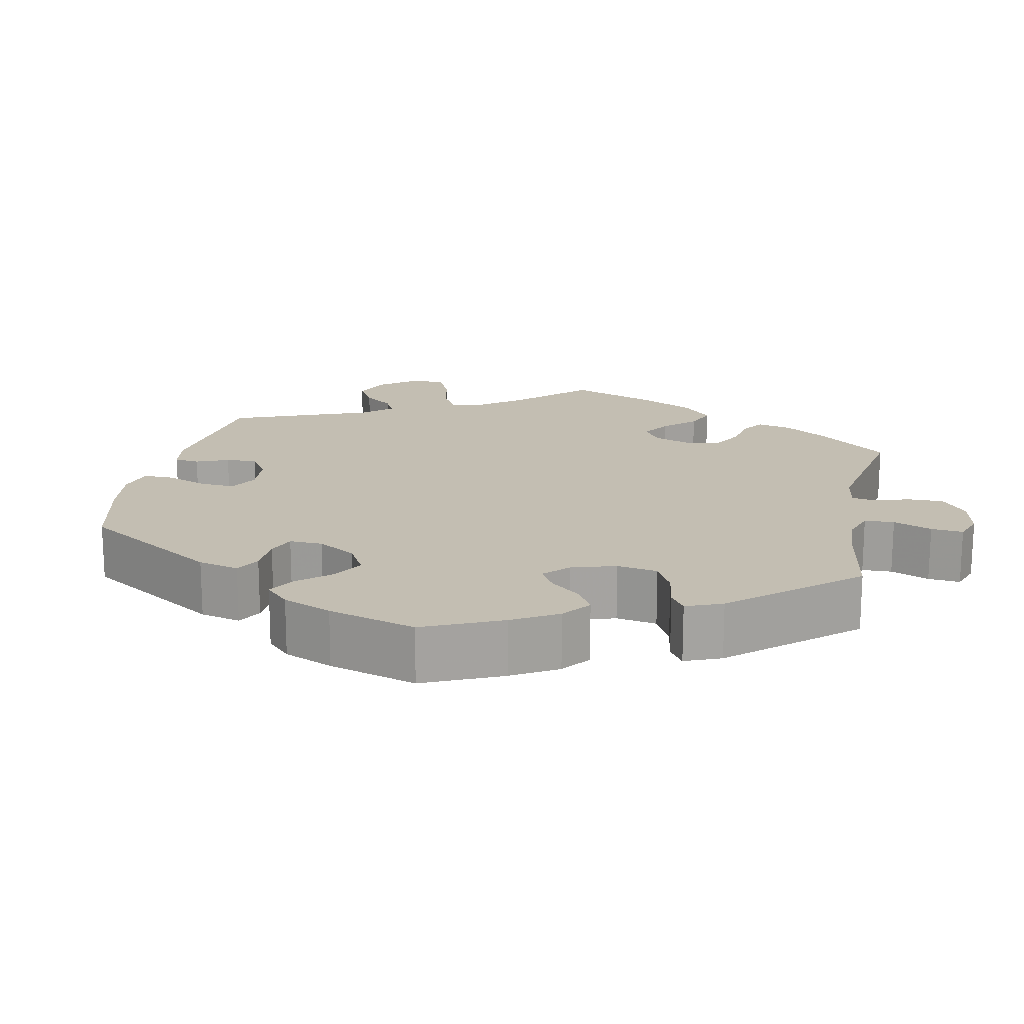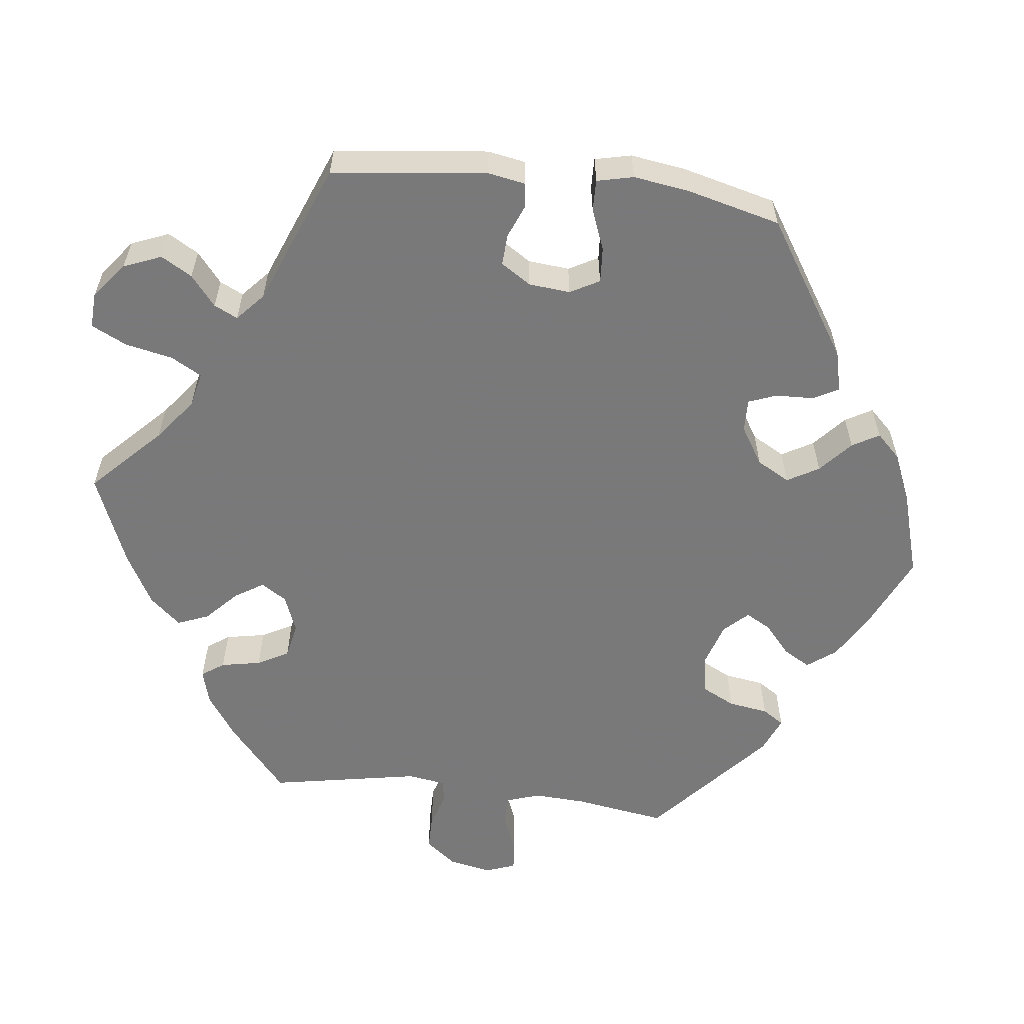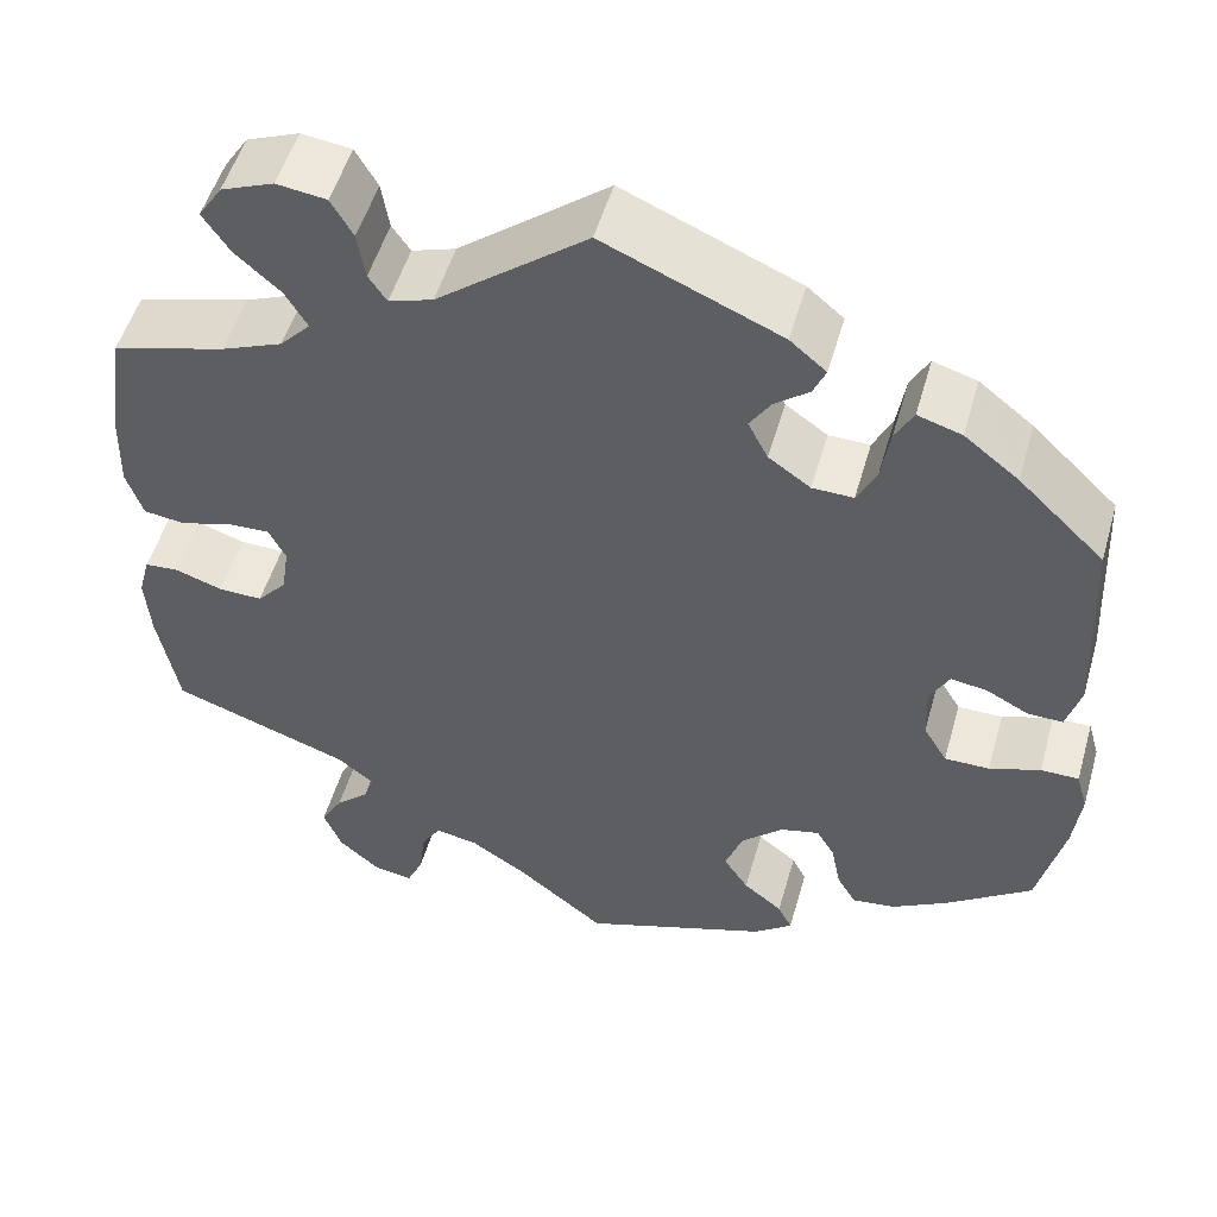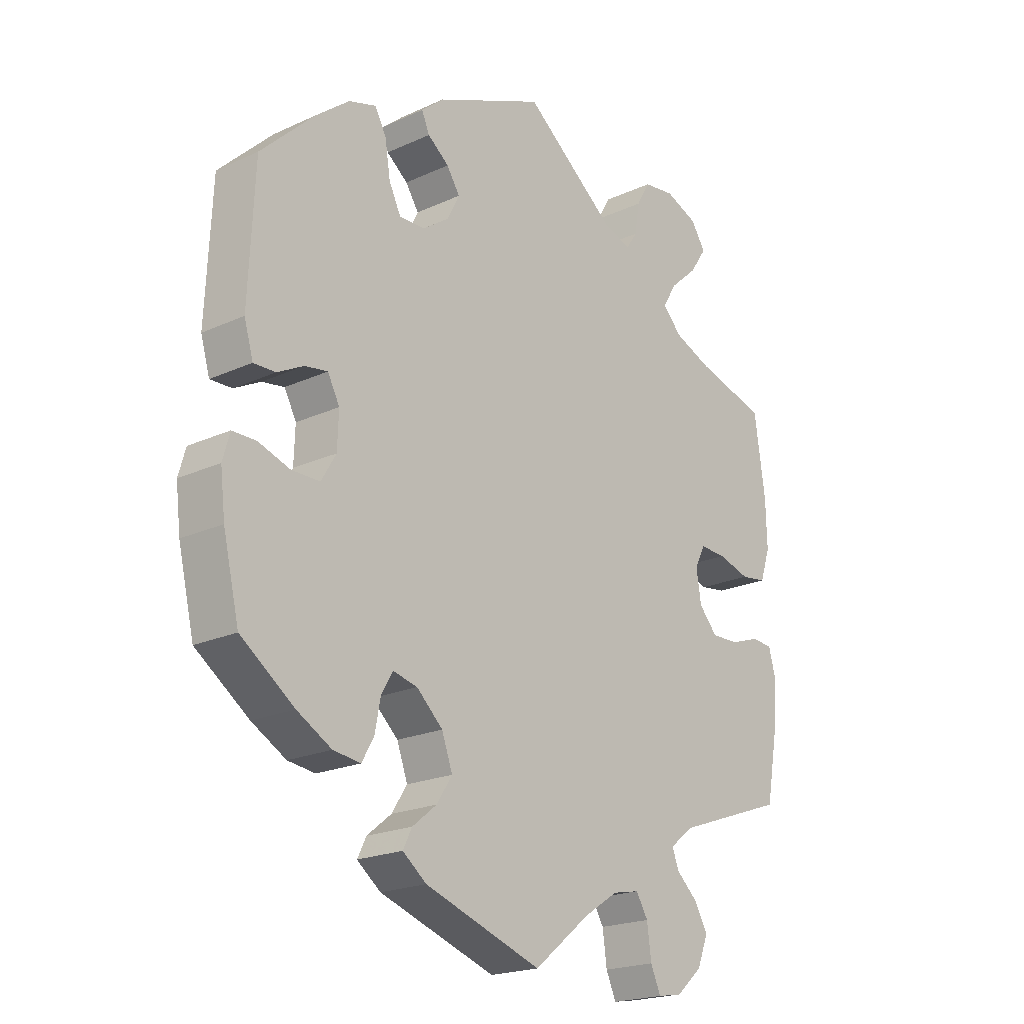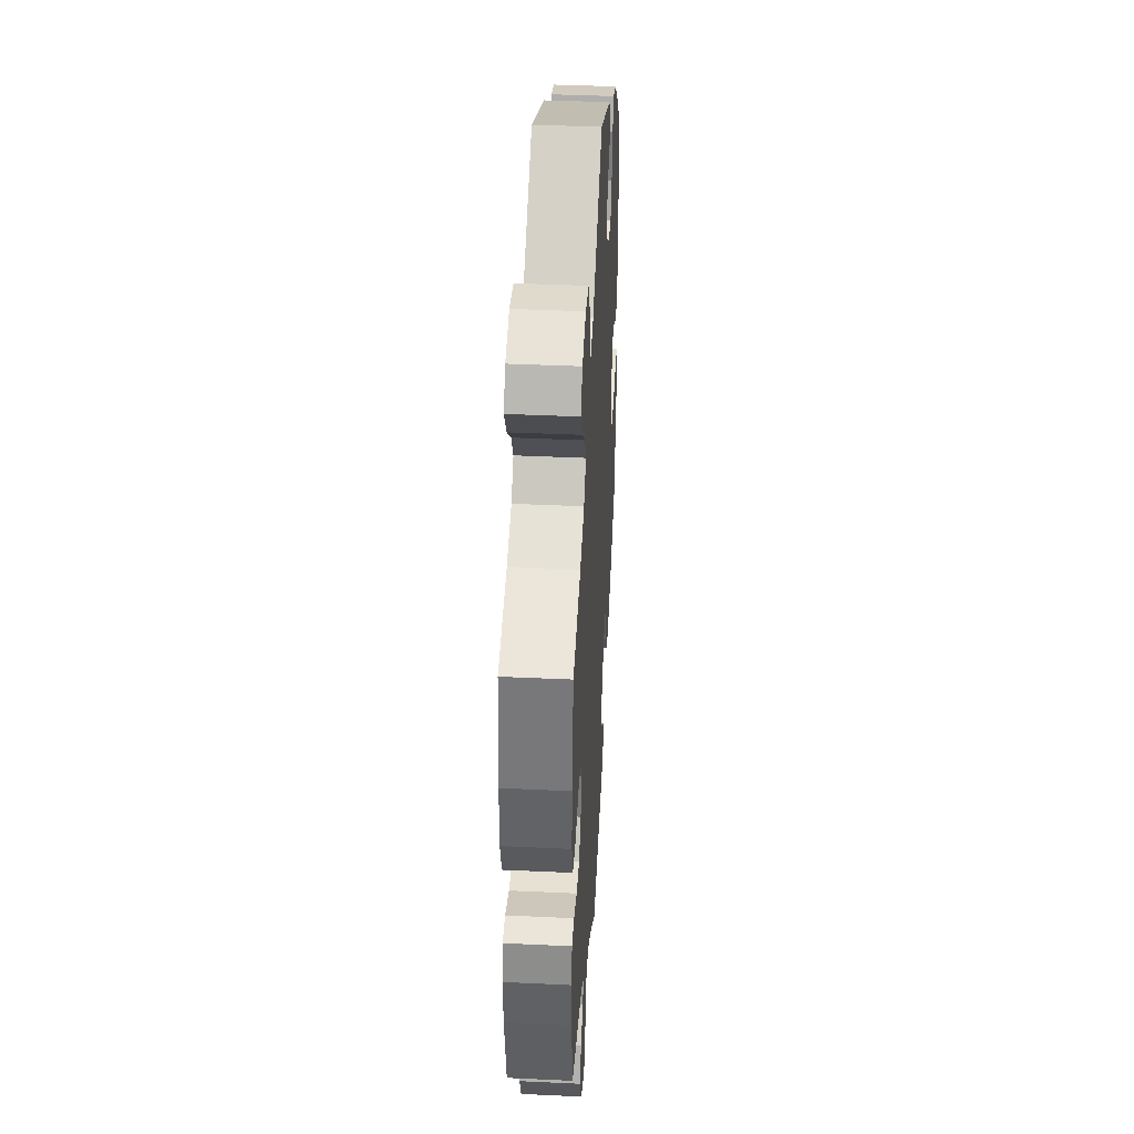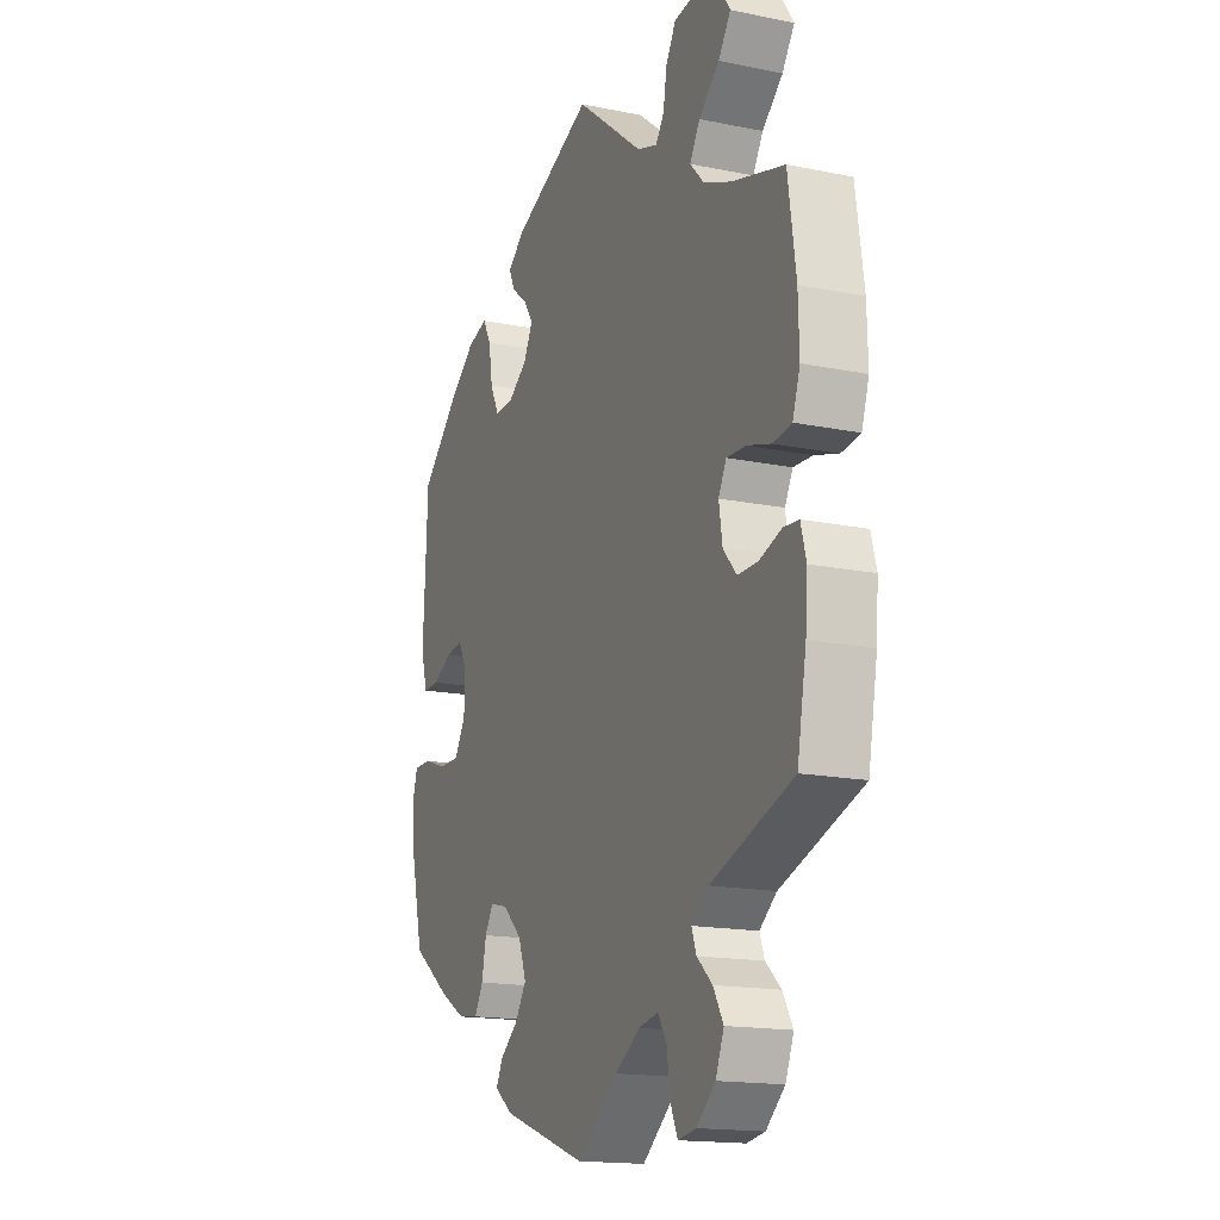
<metadata>
{"format":"obj","ext":"obj","renderer":"f3d","projection":"perspective","resolution":1024,"background":"white","views":[{"elev":17.3,"azim":131.5,"up":"+Y"},{"elev":-57.8,"azim":23.1,"up":"+Y"},{"elev":51.9,"azim":15.9,"up":"+Z"},{"elev":-20.6,"azim":129.9,"up":"+Z"},{"elev":40.1,"azim":-86.7,"up":"+Z"},{"elev":-16.3,"azim":-112.8,"up":"+Z"}]}
</metadata>
<code>
v -0.521 0.07 -0.174
v -0.526 0.07 -0.106
v -0.514 0.07 -0.061
v -0.479 0.07 -0.058
v -0.429 0.07 -0.075
v -0.383 0.07 -0.076
v -0.352 0.07 -0.041
v -0.344 0.07 0.011
v -0.362 0.07 0.046
v -0.406 0.07 0.044
v -0.46 0.07 0.028
v -0.503 0.07 0.034
v -0.52 0.07 0.085
v -0.518 0.07 0.162
v -0.5 0.07 0.289
v -0.382 0.07 0.322
v -0.318 0.07 0.348
v -0.286 0.07 0.382
v -0.309 0.07 0.421
v -0.356 0.07 0.463
v -0.384 0.07 0.505
v -0.359 0.07 0.543
v -0.304 0.07 0.565
v -0.252 0.07 0.558
v -0.229 0.07 0.518
v -0.221 0.07 0.468
v -0.202 0.07 0.44
v -0.156 0.07 0.455
v 0 0.07 0.578
v 0.184 0.07 0.499
v 0.222 0.07 0.467
v 0.209 0.07 0.437
v 0.173 0.07 0.409
v 0.151 0.07 0.375
v 0.172 0.07 0.334
v 0.216 0.07 0.303
v 0.259 0.07 0.302
v 0.279 0.07 0.343
v 0.288 0.07 0.4
v 0.307 0.07 0.435
v 0.353 0.07 0.421
v 0.41 0.07 0.376
v 0.5 0.07 0.289
v 0.51 0.07 0.078
v 0.495 0.07 0.026
v 0.458 0.07 0.027
v 0.414 0.07 0.05
v 0.376 0.07 0.056
v 0.356 0.07 0.018
v 0.358 0.07 -0.04
v 0.383 0.07 -0.082
v 0.43 0.07 -0.082
v 0.483 0.07 -0.064
v 0.523 0.07 -0.064
v 0.535 0.07 -0.106
v 0.527 0.07 -0.174
v 0.5 0.07 -0.289
v 0.41 0.07 -0.354
v 0.352 0.07 -0.387
v 0.306 0.07 -0.393
v 0.286 0.07 -0.358
v 0.276 0.07 -0.307
v 0.257 0.07 -0.275
v 0.216 0.07 -0.285
v 0.172 0.07 -0.326
v 0.154 0.07 -0.376
v 0.18 0.07 -0.416
v 0.221 0.07 -0.449
v 0.236 0.07 -0.479
v 0.196 0.07 -0.51
v 0 0.07 -0.578
v -0.094 0.07 -0.502
v -0.151 0.07 -0.465
v -0.196 0.07 -0.456
v -0.216 0.07 -0.489
v -0.223 0.07 -0.542
v -0.24 0.07 -0.58
v -0.281 0.07 -0.573
v -0.324 0.07 -0.535
v -0.343 0.07 -0.488
v -0.32 0.07 -0.448
v -0.285 0.07 -0.416
v -0.274 0.07 -0.386
v -0.313 0.07 -0.355
v -0.5 0.07 -0.289
v -0.521 0 -0.174
v -0.526 0 -0.106
v -0.514 0 -0.061
v -0.479 0 -0.058
v -0.429 0 -0.075
v -0.383 0 -0.076
v -0.352 0 -0.041
v -0.344 0 0.011
v -0.362 0 0.046
v -0.406 0 0.044
v -0.46 0 0.028
v -0.503 0 0.034
v -0.52 0 0.085
v -0.518 0 0.162
v -0.5 0 0.289
v -0.382 0 0.322
v -0.318 0 0.348
v -0.286 0 0.382
v -0.309 0 0.421
v -0.356 0 0.463
v -0.384 0 0.505
v -0.359 0 0.543
v -0.304 0 0.565
v -0.252 0 0.558
v -0.229 0 0.518
v -0.221 0 0.468
v -0.202 0 0.44
v -0.156 0 0.455
v 0 0 0.578
v 0.184 0 0.499
v 0.222 0 0.467
v 0.209 0 0.437
v 0.173 0 0.409
v 0.151 0 0.375
v 0.172 0 0.334
v 0.216 0 0.303
v 0.259 0 0.302
v 0.279 0 0.343
v 0.288 0 0.4
v 0.307 0 0.435
v 0.353 0 0.421
v 0.41 0 0.376
v 0.5 0 0.289
v 0.51 0 0.078
v 0.495 0 0.026
v 0.458 0 0.027
v 0.414 0 0.05
v 0.376 0 0.056
v 0.356 0 0.018
v 0.358 0 -0.04
v 0.383 0 -0.082
v 0.43 0 -0.082
v 0.483 0 -0.064
v 0.523 0 -0.064
v 0.535 0 -0.106
v 0.527 0 -0.174
v 0.5 0 -0.289
v 0.41 0 -0.354
v 0.352 0 -0.387
v 0.306 0 -0.393
v 0.286 0 -0.358
v 0.276 0 -0.307
v 0.257 0 -0.275
v 0.216 0 -0.285
v 0.172 0 -0.326
v 0.154 0 -0.376
v 0.18 0 -0.416
v 0.221 0 -0.449
v 0.236 0 -0.479
v 0.196 0 -0.51
v 0 0 -0.578
v -0.094 0 -0.502
v -0.151 0 -0.465
v -0.196 0 -0.456
v -0.216 0 -0.489
v -0.223 0 -0.542
v -0.24 0 -0.58
v -0.281 0 -0.573
v -0.324 0 -0.535
v -0.343 0 -0.488
v -0.32 0 -0.448
v -0.285 0 -0.416
v -0.274 0 -0.386
v -0.313 0 -0.355
v -0.5 0 -0.289
f 84 85 1 2
f 83 84 2 3
f 79 80 81 82
f 79 82 83
f 78 79 83
f 75 76 77 78
f 74 75 78 83
f 73 74 83 3
f 69 70 71 72
f 67 68 69 72
f 66 67 72 73
f 65 66 73 3
f 59 60 61 62
f 59 62 63
f 58 59 63
f 57 58 63
f 56 57 63
f 55 56 63 64
f 52 53 54 55
f 51 52 55 64
f 44 45 46 47
f 44 47 48
f 43 44 48
f 42 43 48
f 41 42 48 49
f 38 39 40 41
f 37 38 41 49
f 30 31 32 33
f 28 29 30 33
f 27 28 33 34
f 23 24 25 26
f 23 26 27
f 22 23 27
f 19 20 21 22
f 18 19 22 27
f 17 18 27 34
f 13 14 15 16
f 10 11 12 13
f 9 10 13 16
f 8 9 16 17
f 65 3 4 5
f 65 5 6
f 50 51 64 65
f 50 65 6 7
f 36 37 49 50
f 35 36 50 7
f 8 17 34 35
f 7 8 35
f 87 86 170 169
f 88 87 169 168
f 167 166 165 164
f 168 167 164
f 168 164 163
f 163 162 161 160
f 168 163 160 159
f 88 168 159 158
f 157 156 155 154
f 157 154 153 152
f 158 157 152 151
f 88 158 151 150
f 147 146 145 144
f 148 147 144
f 148 144 143
f 148 143 142
f 148 142 141
f 149 148 141 140
f 140 139 138 137
f 149 140 137 136
f 132 131 130 129
f 133 132 129
f 133 129 128
f 133 128 127
f 134 133 127 126
f 126 125 124 123
f 134 126 123 122
f 118 117 116 115
f 118 115 114 113
f 119 118 113 112
f 111 110 109 108
f 112 111 108
f 112 108 107
f 107 106 105 104
f 112 107 104 103
f 119 112 103 102
f 101 100 99 98
f 98 97 96 95
f 101 98 95 94
f 102 101 94 93
f 90 89 88 150
f 91 90 150
f 150 149 136 135
f 92 91 150 135
f 135 134 122 121
f 92 135 121 120
f 120 119 102 93
f 120 93 92
f 1 86 87 2
f 2 87 88 3
f 3 88 89 4
f 4 89 90 5
f 5 90 91 6
f 6 91 92 7
f 7 92 93 8
f 8 93 94 9
f 9 94 95 10
f 10 95 96 11
f 11 96 97 12
f 12 97 98 13
f 13 98 99 14
f 14 99 100 15
f 15 100 101 16
f 16 101 102 17
f 17 102 103 18
f 18 103 104 19
f 19 104 105 20
f 20 105 106 21
f 21 106 107 22
f 22 107 108 23
f 23 108 109 24
f 24 109 110 25
f 25 110 111 26
f 26 111 112 27
f 27 112 113 28
f 28 113 114 29
f 29 114 115 30
f 30 115 116 31
f 31 116 117 32
f 32 117 118 33
f 33 118 119 34
f 34 119 120 35
f 35 120 121 36
f 36 121 122 37
f 37 122 123 38
f 38 123 124 39
f 39 124 125 40
f 40 125 126 41
f 41 126 127 42
f 42 127 128 43
f 43 128 129 44
f 44 129 130 45
f 45 130 131 46
f 46 131 132 47
f 47 132 133 48
f 48 133 134 49
f 49 134 135 50
f 50 135 136 51
f 51 136 137 52
f 52 137 138 53
f 53 138 139 54
f 54 139 140 55
f 55 140 141 56
f 56 141 142 57
f 57 142 143 58
f 58 143 144 59
f 59 144 145 60
f 60 145 146 61
f 61 146 147 62
f 62 147 148 63
f 63 148 149 64
f 64 149 150 65
f 65 150 151 66
f 66 151 152 67
f 67 152 153 68
f 68 153 154 69
f 69 154 155 70
f 70 155 156 71
f 71 156 157 72
f 72 157 158 73
f 73 158 159 74
f 74 159 160 75
f 75 160 161 76
f 76 161 162 77
f 77 162 163 78
f 78 163 164 79
f 79 164 165 80
f 80 165 166 81
f 81 166 167 82
f 82 167 168 83
f 83 168 169 84
f 84 169 170 85
f 85 170 86 1

</code>
